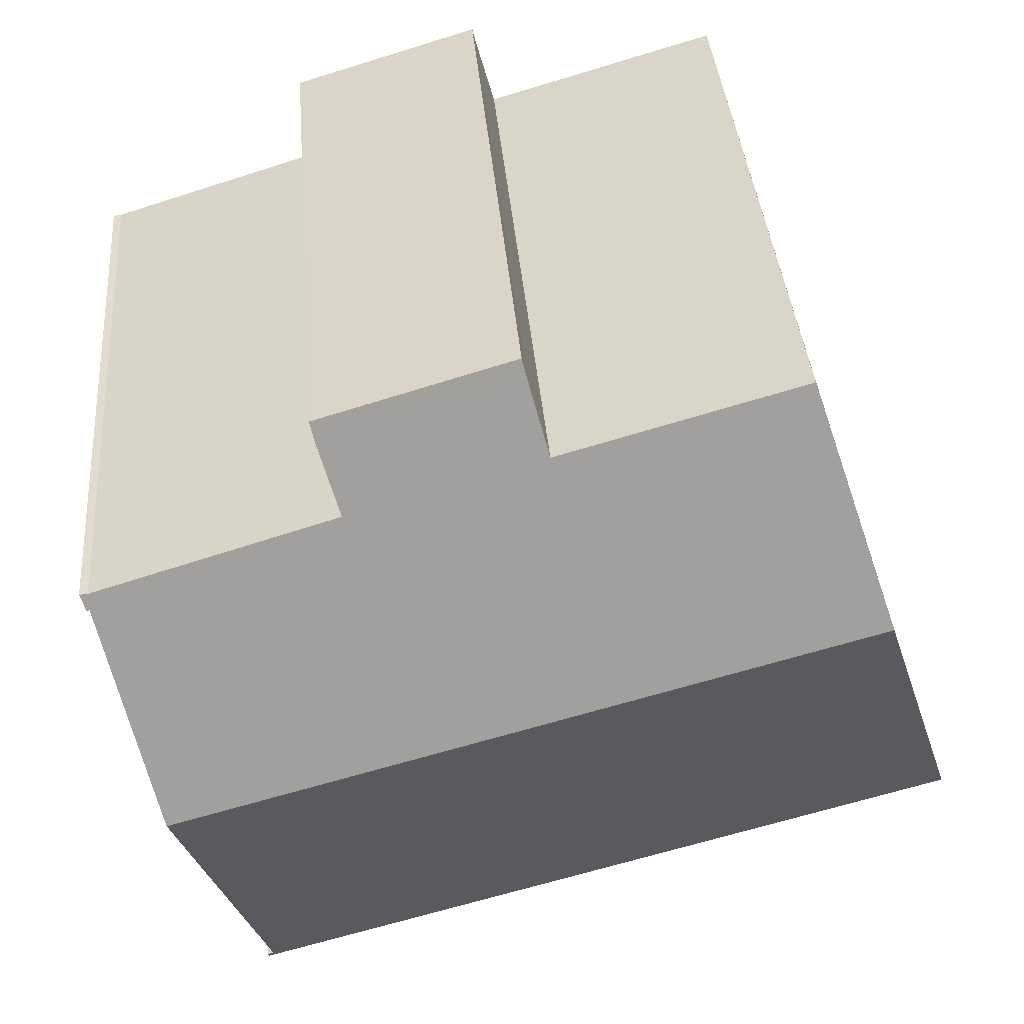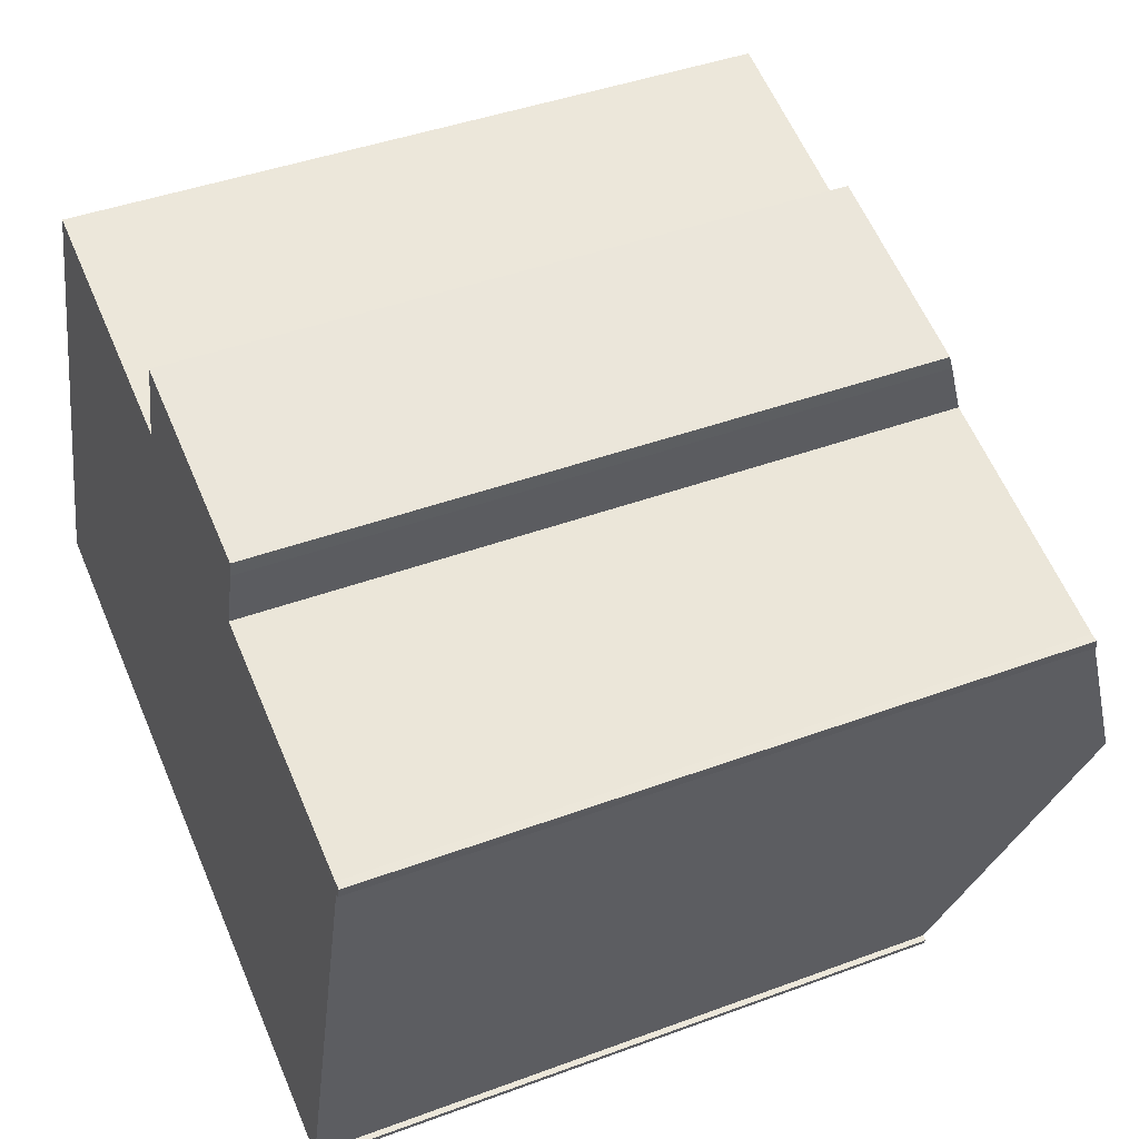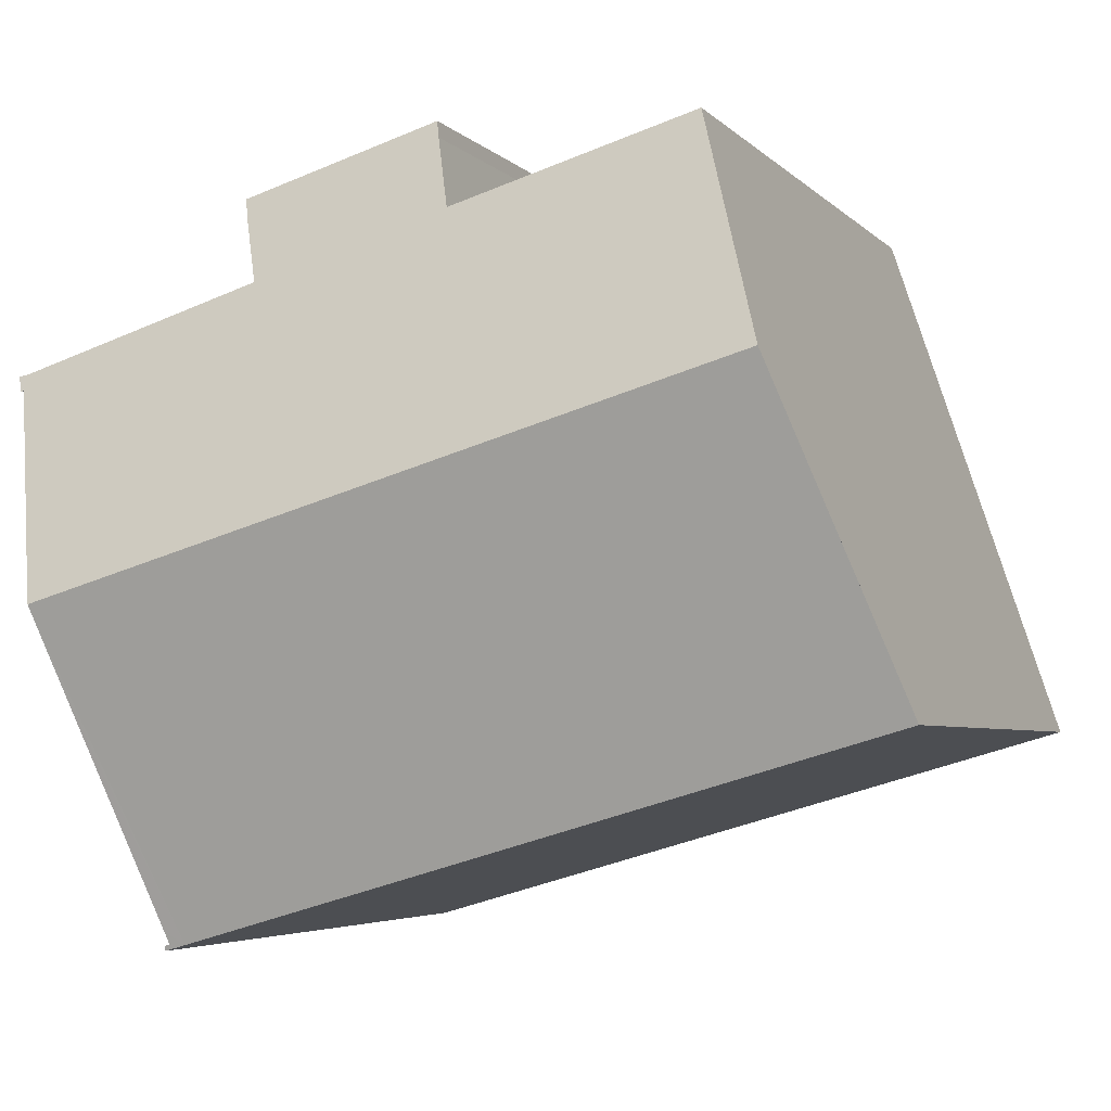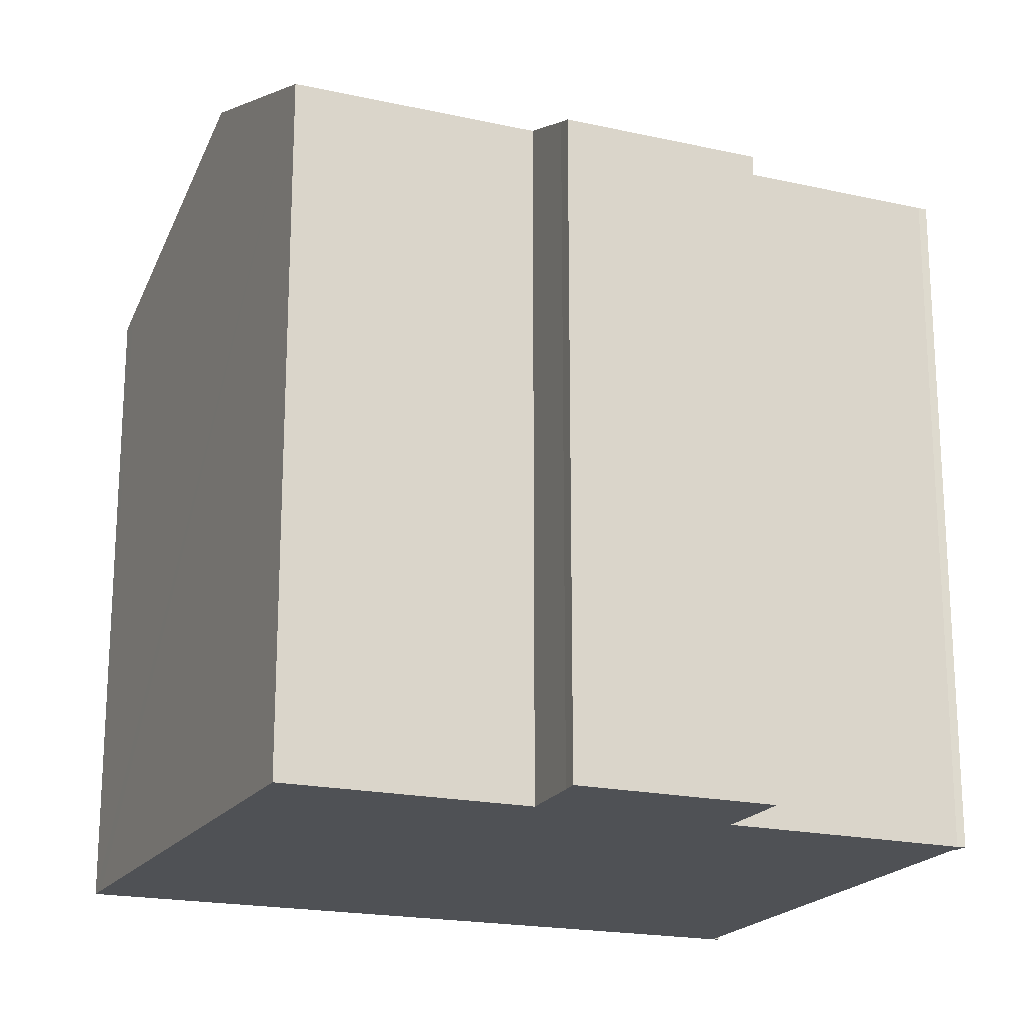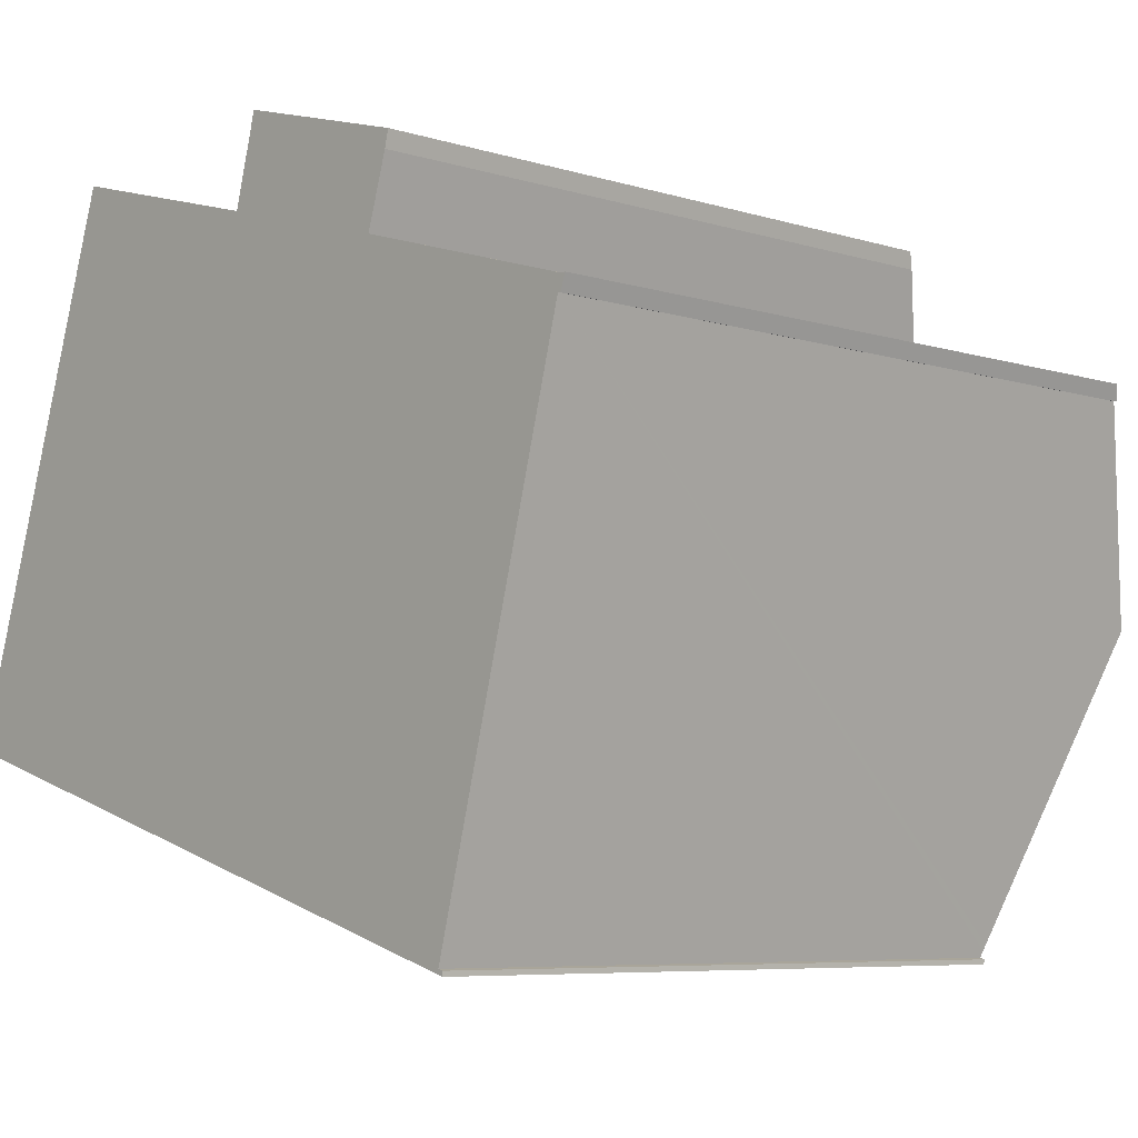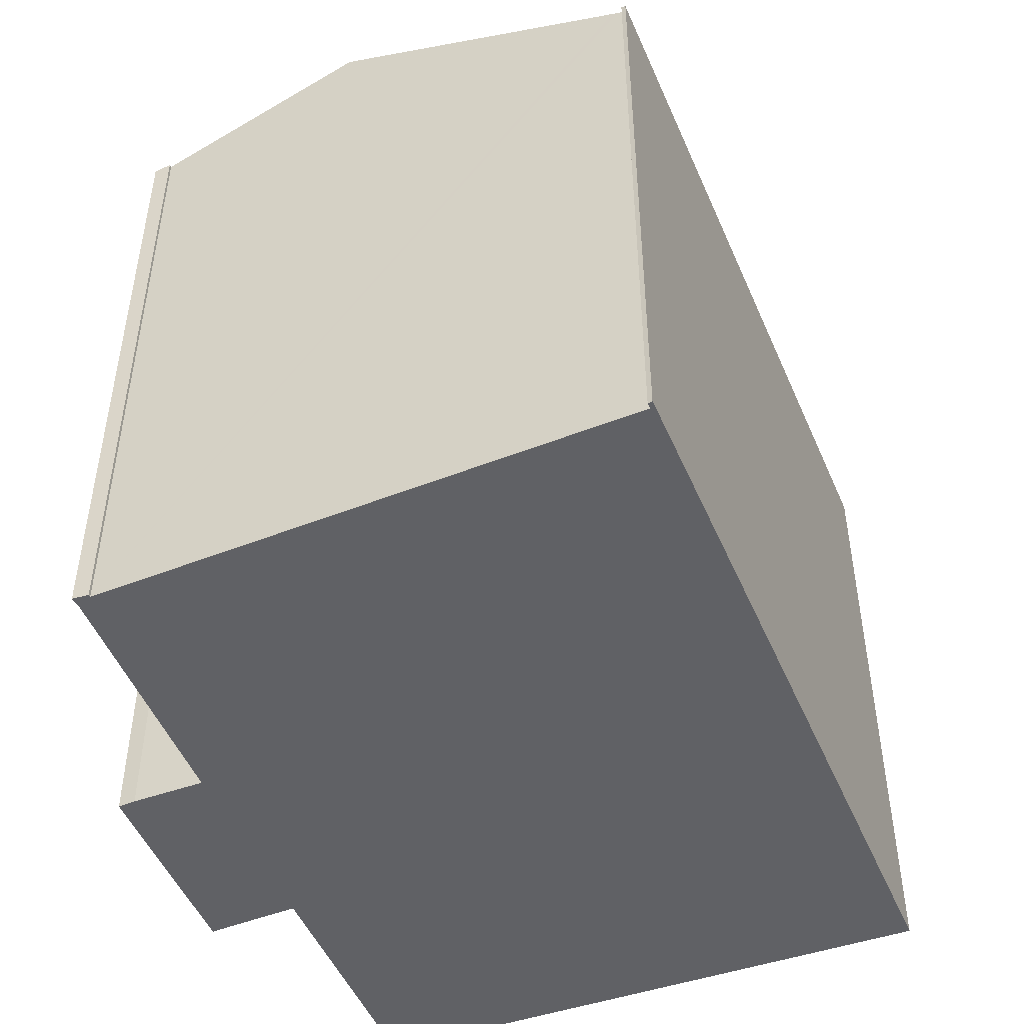
<metadata>
{"format":"obj","ext":"obj","renderer":"f3d","projection":"perspective","resolution":1024,"background":"white","views":[{"elev":37.3,"azim":175.4,"up":"+Z"},{"elev":42.2,"azim":66.0,"up":"+Z"},{"elev":-4.3,"azim":-159.2,"up":"+Z"},{"elev":-19.6,"azim":-6.2,"up":"+Y"},{"elev":-6.9,"azim":48.1,"up":"+Z"},{"elev":-49.1,"azim":128.8,"up":"+Y"}]}
</metadata>
<code>
v  16.73 15.89 -4.834
v  17.23 15.93 -4.862
v  17.22 15.89 -4.975
v  17.1 15.93 -4.826
v  17.14 15.99 -4.671
v  17.18 16.04 -4.536
v  18.66 18.1 0.931
v  19.14 18.76 2.683
v  2.506 18.76 7.488
v  0 15.89 9.728e-16
v  0.165 16.08 0.494
v  15.35 15.91 11.93
v  10.56 16.04 12.92
v  10.67 15.89 13.33
v  10.09 16.69 11.21
v  20.71 16.73 8.047
v  20.5 16.87 7.697
v  20.51 16.74 8.072
v  20.57 16.87 7.679
v  4.316 16.68 12.9
v  14.73 16.69 9.866
v  15.25 16.06 11.52
v  17.23 2.977e-16 -4.862
v  17.22 3.046e-16 -4.975
v  15.25 -7.055e-16 11.52
v  15.35 -7.306e-16 11.93
v  14.73 -6.041e-16 9.866
v  20.57 -4.702e-16 7.679
v  20.71 -4.927e-16 8.047
v  20.5 -4.713e-16 7.697
v  19.14 -1.643e-16 2.683
v  17.1 2.955e-16 -4.826
v  18.66 -5.701e-17 0.931
v  17.14 2.86e-16 -4.671
v  17.18 2.777e-16 -4.536
v  0 0 0
v  16.73 2.96e-16 -4.834
v  0.165 -3.025e-17 0.494
v  4.316 -7.898e-16 12.9
v  2.506 -4.585e-16 7.488
v  10.09 -6.865e-16 11.21
v  10.56 -7.912e-16 12.92
v  10.67 -8.164e-16 13.33
v  20.51 -4.943e-16 8.072
g defaultobject
f 1 2 3
f 2 1 4
f 4 1 5
f 5 1 6
f 6 1 7
f 7 1 8
f 8 1 9
f 9 1 10
f 9 10 11
f 12 13 14
f 13 12 15
f 16 17 18
f 17 16 19
f 15 9 20
f 9 15 8
f 8 15 21
f 21 15 12
f 21 12 22
f 8 21 18
f 8 18 17
f 23 3 2
f 3 23 24
f 12 25 22
f 25 12 26
f 22 27 21
f 27 22 25
f 16 28 19
f 28 16 29
f 30 8 17
f 8 30 7
f 7 30 6
f 6 30 5
f 5 30 4
f 4 30 31
f 4 31 32
f 32 31 33
f 32 33 34
f 34 33 35
f 24 1 3
f 1 24 10
f 10 24 36
f 36 24 37
f 28 17 19
f 17 28 30
f 36 11 10
f 11 36 9
f 9 36 20
f 20 36 38
f 20 38 39
f 39 38 40
f 41 13 15
f 13 41 42
f 42 14 13
f 14 42 43
f 20 41 15
f 41 20 39
f 14 26 12
f 26 14 43
f 21 44 18
f 44 21 27
f 44 16 18
f 16 44 29
f 4 23 2
f 23 4 32
f 26 27 25
f 27 26 43
f 27 43 42
f 27 42 41
f 44 28 29
f 28 44 30
f 30 44 37
f 37 44 36
f 36 44 27
f 36 27 41
f 36 41 40
f 40 41 39
f 36 40 38
f 23 37 24
f 37 23 32
f 37 32 34
f 37 34 35
f 37 35 33
f 37 33 31
f 37 31 30

</code>
